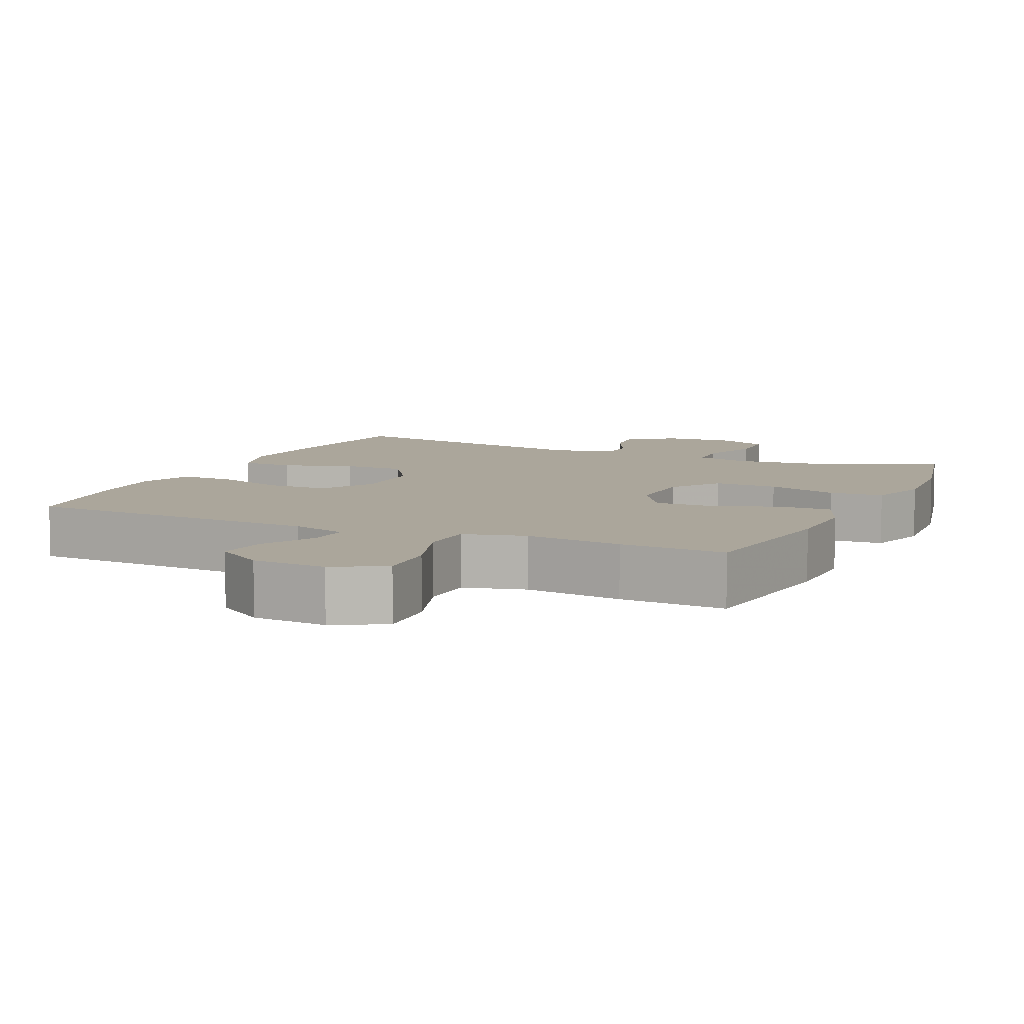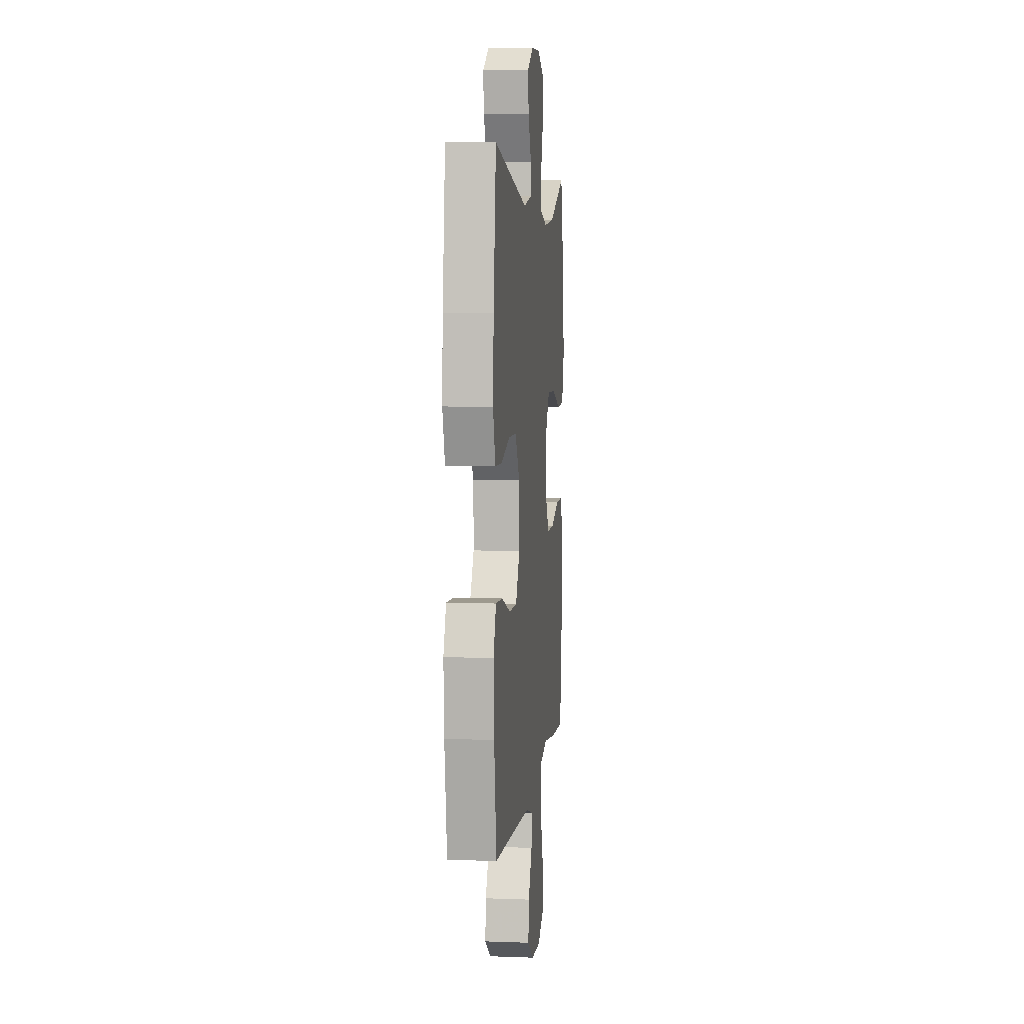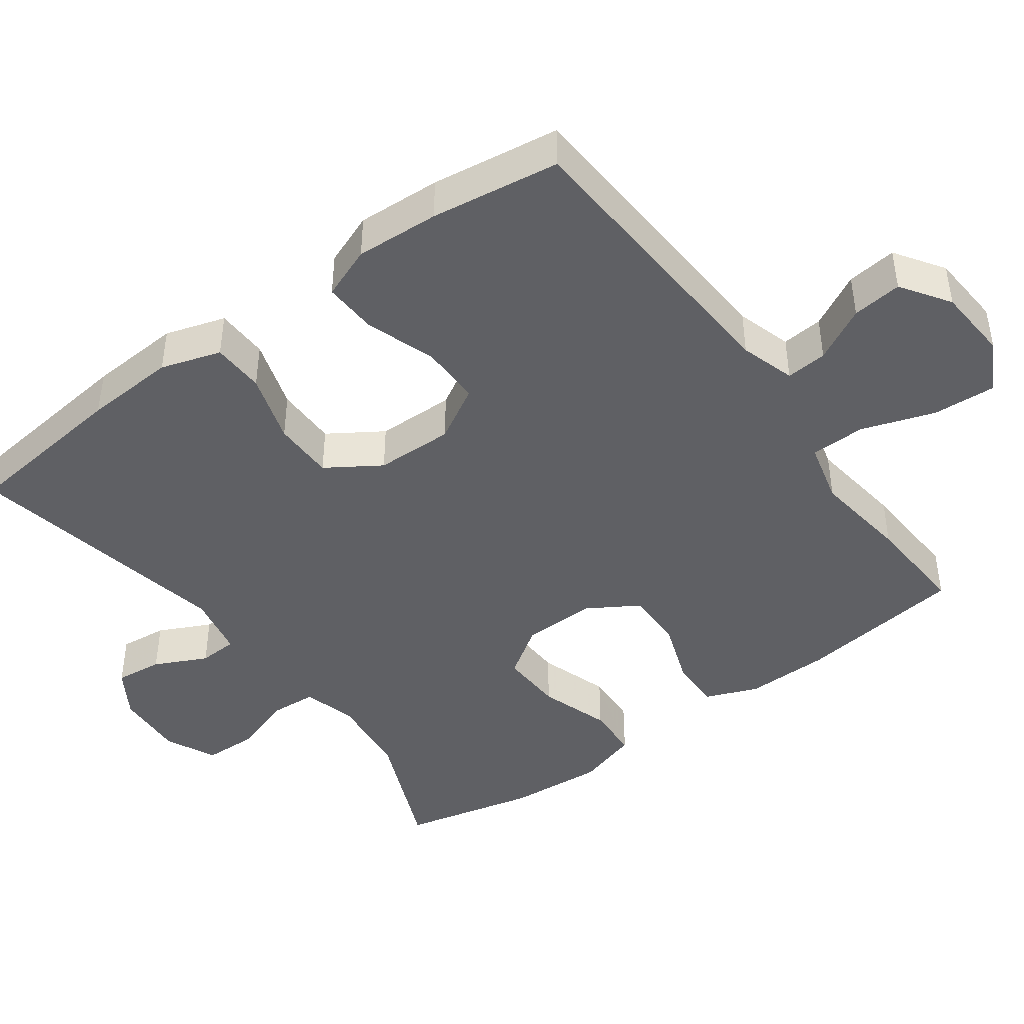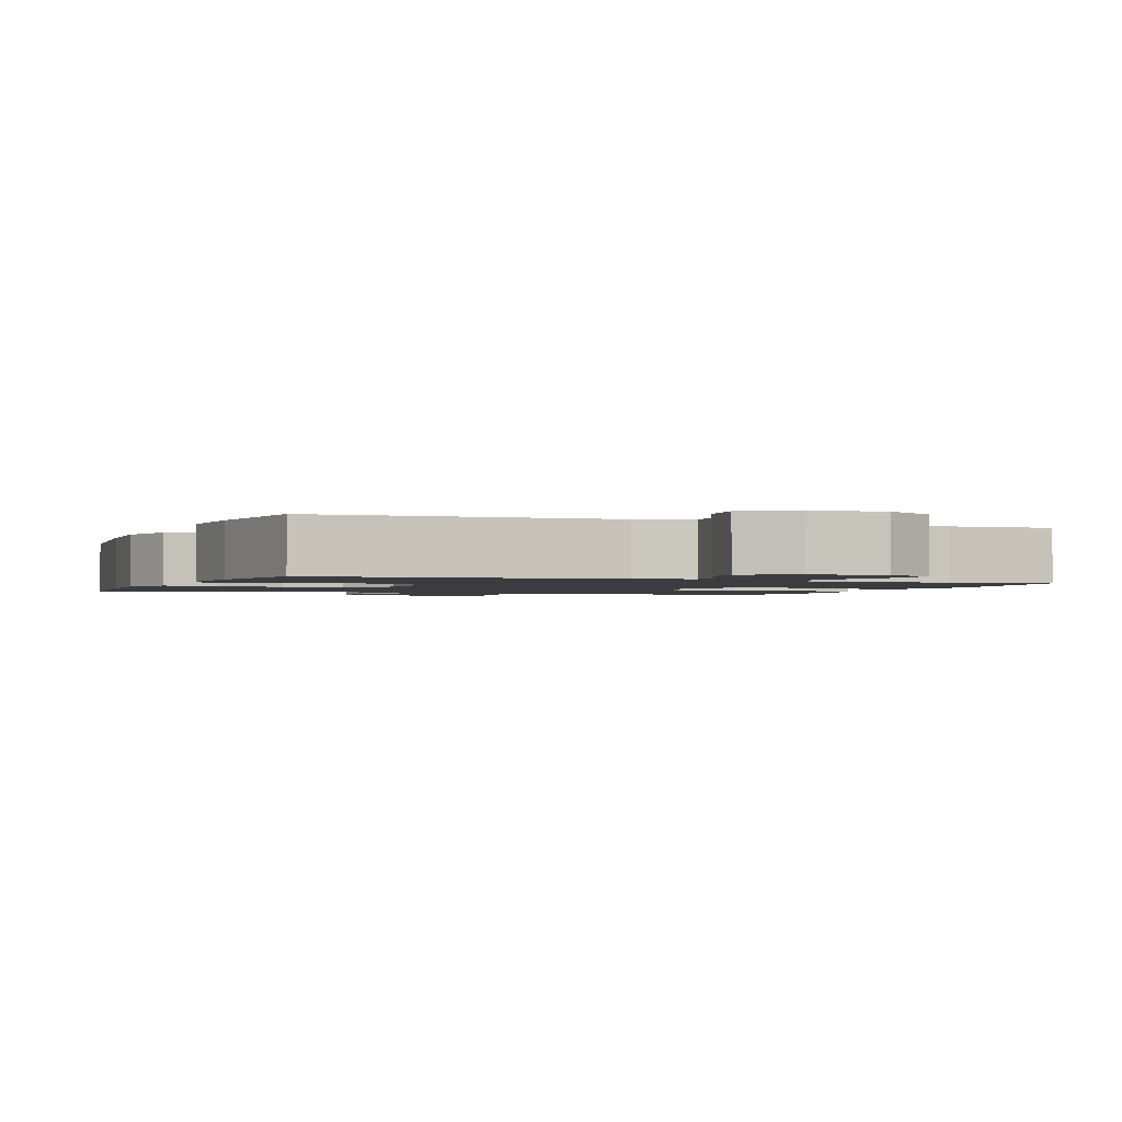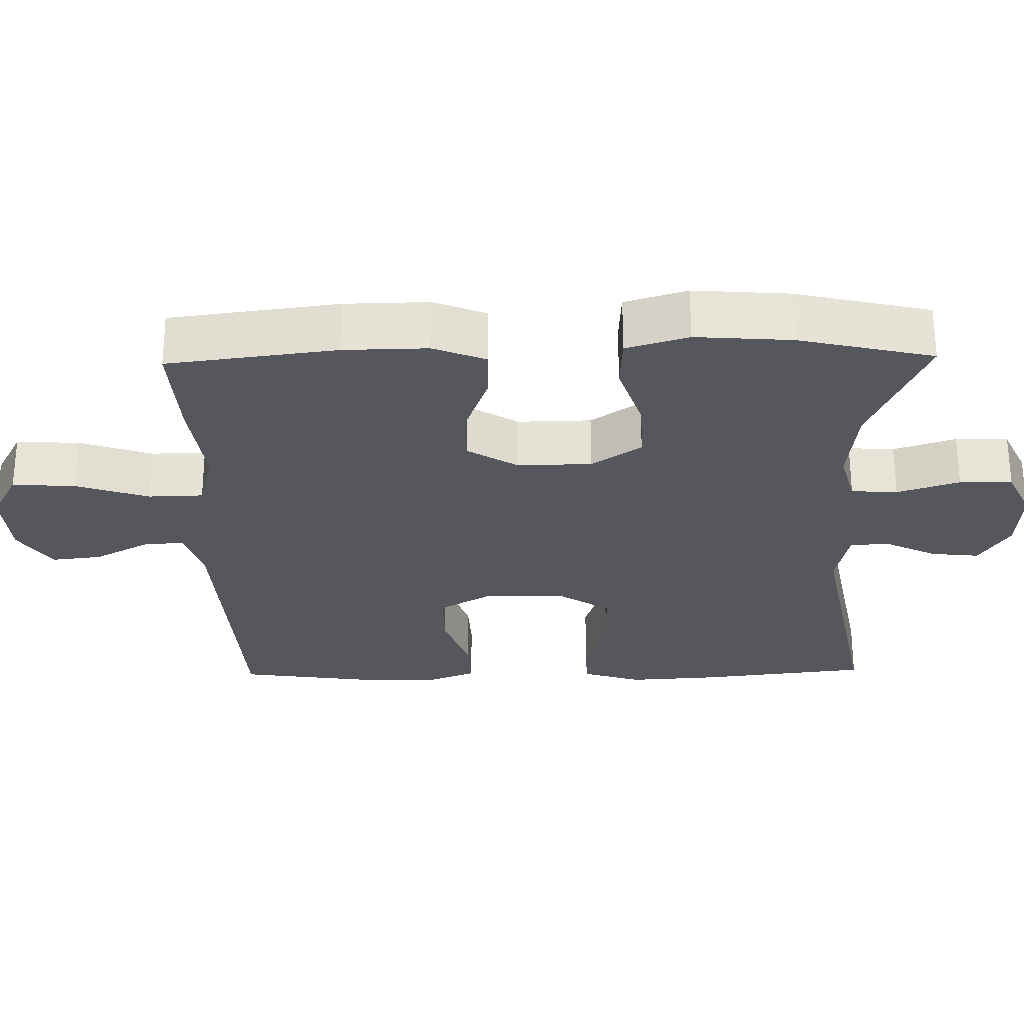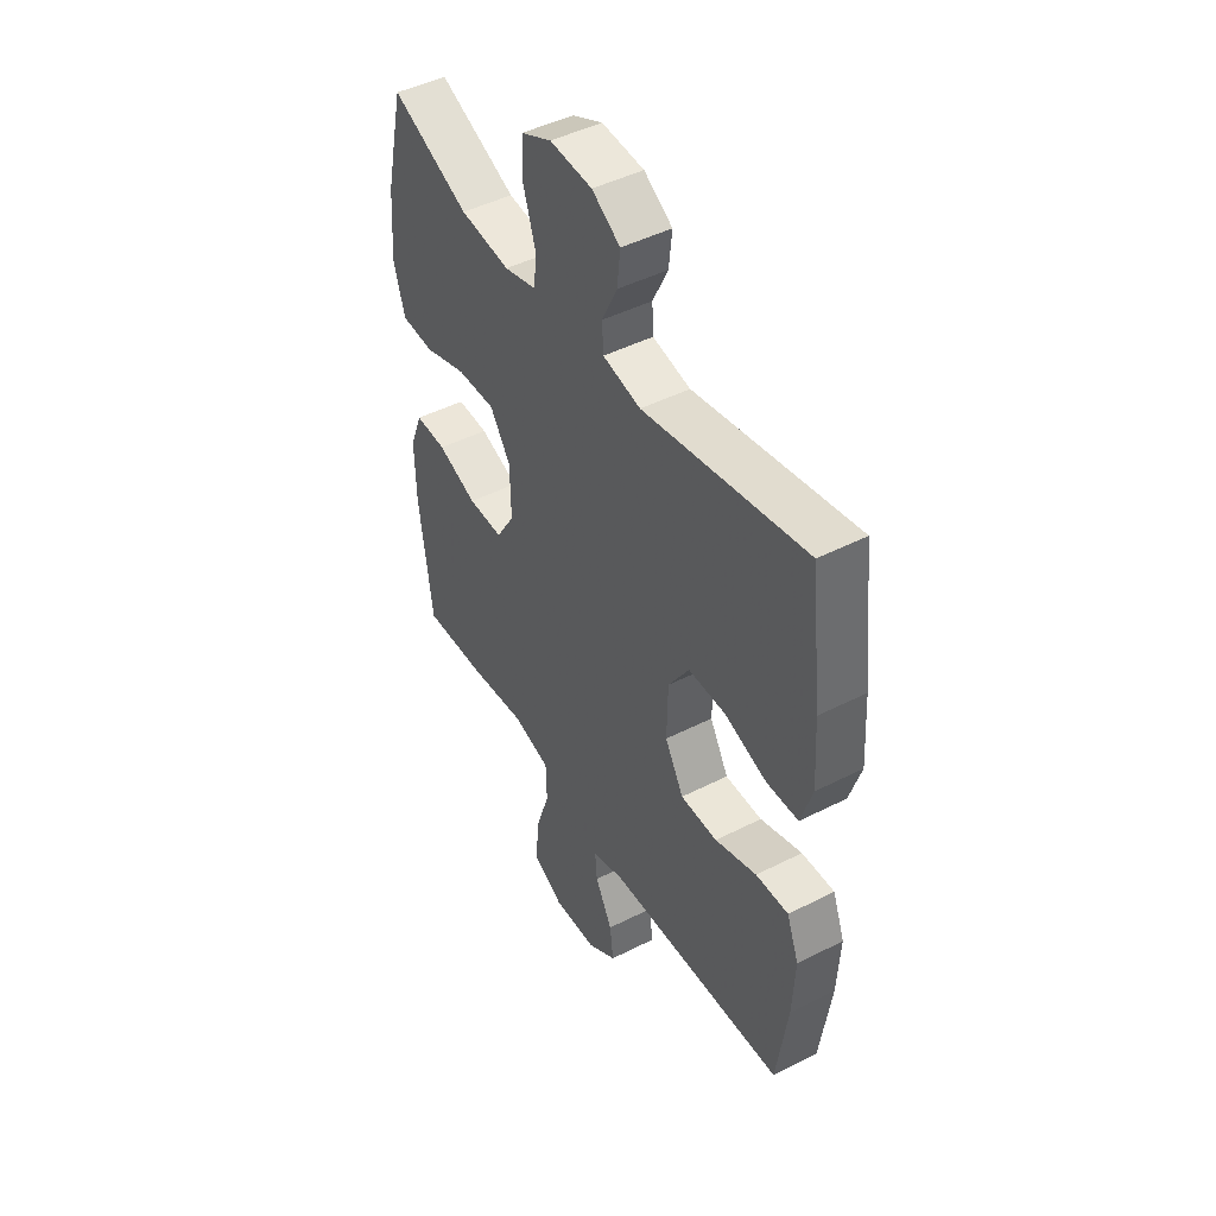
<metadata>
{"format":"obj","ext":"obj","renderer":"f3d","projection":"perspective","resolution":1024,"background":"white","views":[{"elev":8.0,"azim":-155.6,"up":"+Y"},{"elev":5.6,"azim":96.4,"up":"+Z"},{"elev":-43.9,"azim":126.2,"up":"+Y"},{"elev":-1.7,"azim":158.2,"up":"+Y"},{"elev":-27.5,"azim":-88.9,"up":"+Y"},{"elev":46.3,"azim":59.8,"up":"+Z"}]}
</metadata>
<code>
v 0.5 0.07 0.5
v 0.527 0.07 0.268
v 0.535 0.07 0.141
v 0.509 0.07 0.058
v 0.436 0.07 0.056
v 0.339 0.07 0.087
v 0.254 0.07 0.087
v 0.206 0.07 0.013
v 0.204 0.07 -0.095
v 0.247 0.07 -0.17
v 0.332 0.07 -0.17
v 0.428 0.07 -0.137
v 0.503 0.07 -0.134
v 0.531 0.07 -0.206
v 0.525 0.07 -0.322
v 0.5 0.07 -0.5
v 0.089 0.07 -0.523
v 0.013 0.07 -0.546
v 0.018 0.07 -0.603
v 0.058 0.07 -0.678
v 0.066 0.07 -0.747
v -0.001 0.07 -0.792
v -0.103 0.07 -0.799
v -0.173 0.07 -0.761
v -0.168 0.07 -0.674
v -0.134 0.07 -0.573
v -0.136 0.07 -0.497
v -0.222 0.07 -0.475
v -0.355 0.07 -0.492
v -0.5 0.07 -0.5
v -0.53 0.07 -0.267
v -0.532 0.07 -0.151
v -0.503 0.07 -0.078
v -0.431 0.07 -0.08
v -0.34 0.07 -0.113
v -0.26 0.07 -0.114
v -0.217 0.07 -0.044
v -0.219 0.07 0.058
v -0.266 0.07 0.127
v -0.354 0.07 0.124
v -0.452 0.07 0.092
v -0.527 0.07 0.096
v -0.553 0.07 0.182
v -0.543 0.07 0.315
v -0.5 0.07 0.5
v -0.321 0.07 0.423
v -0.206 0.07 0.41
v -0.131 0.07 0.43
v -0.127 0.07 0.494
v -0.155 0.07 0.58
v -0.153 0.07 0.653
v -0.083 0.07 0.686
v 0.014 0.07 0.68
v 0.079 0.07 0.639
v 0.072 0.07 0.573
v 0.037 0.07 0.501
v 0.04 0.07 0.447
v 0.127 0.07 0.429
v 0.5 0 0.5
v 0.527 0 0.268
v 0.535 0 0.141
v 0.509 0 0.058
v 0.436 0 0.056
v 0.339 0 0.087
v 0.254 0 0.087
v 0.206 0 0.013
v 0.204 0 -0.095
v 0.247 0 -0.17
v 0.332 0 -0.17
v 0.428 0 -0.137
v 0.503 0 -0.134
v 0.531 0 -0.206
v 0.525 0 -0.322
v 0.5 0 -0.5
v 0.089 0 -0.523
v 0.013 0 -0.546
v 0.018 0 -0.603
v 0.058 0 -0.678
v 0.066 0 -0.747
v -0.001 0 -0.792
v -0.103 0 -0.799
v -0.173 0 -0.761
v -0.168 0 -0.674
v -0.134 0 -0.573
v -0.136 0 -0.497
v -0.222 0 -0.475
v -0.355 0 -0.492
v -0.5 0 -0.5
v -0.53 0 -0.267
v -0.532 0 -0.151
v -0.503 0 -0.078
v -0.431 0 -0.08
v -0.34 0 -0.113
v -0.26 0 -0.114
v -0.217 0 -0.044
v -0.219 0 0.058
v -0.266 0 0.127
v -0.354 0 0.124
v -0.452 0 0.092
v -0.527 0 0.096
v -0.553 0 0.182
v -0.543 0 0.315
v -0.5 0 0.5
v -0.321 0 0.423
v -0.206 0 0.41
v -0.131 0 0.43
v -0.127 0 0.494
v -0.155 0 0.58
v -0.153 0 0.653
v -0.083 0 0.686
v 0.014 0 0.68
v 0.079 0 0.639
v 0.072 0 0.573
v 0.037 0 0.501
v 0.04 0 0.447
v 0.127 0 0.429
f 53 54 55 56
f 53 56 57
f 52 53 57
f 49 50 51 52
f 48 49 52 57
f 47 48 57 58
f 43 44 45 46
f 43 46 47
f 40 41 42 43
f 39 40 43 47
f 38 39 47 58
f 32 33 34 35
f 32 35 36
f 31 32 36
f 28 29 30 31
f 27 28 31 36
f 23 24 25 26
f 23 26 27
f 22 23 27
f 19 20 21 22
f 18 19 22 27
f 17 18 27 36
f 11 12 13 14
f 10 11 14 15
f 3 4 5 6
f 3 6 7
f 2 3 7
f 1 2 7
f 37 38 58 1
f 10 15 16 17
f 9 10 17 36
f 8 9 36 37
f 1 7 8 37
f 114 113 112 111
f 115 114 111
f 115 111 110
f 110 109 108 107
f 115 110 107 106
f 116 115 106 105
f 104 103 102 101
f 105 104 101
f 101 100 99 98
f 105 101 98 97
f 116 105 97 96
f 93 92 91 90
f 94 93 90
f 94 90 89
f 89 88 87 86
f 94 89 86 85
f 84 83 82 81
f 85 84 81
f 85 81 80
f 80 79 78 77
f 85 80 77 76
f 94 85 76 75
f 72 71 70 69
f 73 72 69 68
f 64 63 62 61
f 65 64 61
f 65 61 60
f 65 60 59
f 59 116 96 95
f 75 74 73 68
f 94 75 68 67
f 95 94 67 66
f 95 66 65 59
f 1 59 60 2
f 2 60 61 3
f 3 61 62 4
f 4 62 63 5
f 5 63 64 6
f 6 64 65 7
f 7 65 66 8
f 8 66 67 9
f 9 67 68 10
f 10 68 69 11
f 11 69 70 12
f 12 70 71 13
f 13 71 72 14
f 14 72 73 15
f 15 73 74 16
f 16 74 75 17
f 17 75 76 18
f 18 76 77 19
f 19 77 78 20
f 20 78 79 21
f 21 79 80 22
f 22 80 81 23
f 23 81 82 24
f 24 82 83 25
f 25 83 84 26
f 26 84 85 27
f 27 85 86 28
f 28 86 87 29
f 29 87 88 30
f 30 88 89 31
f 31 89 90 32
f 32 90 91 33
f 33 91 92 34
f 34 92 93 35
f 35 93 94 36
f 36 94 95 37
f 37 95 96 38
f 38 96 97 39
f 39 97 98 40
f 40 98 99 41
f 41 99 100 42
f 42 100 101 43
f 43 101 102 44
f 44 102 103 45
f 45 103 104 46
f 46 104 105 47
f 47 105 106 48
f 48 106 107 49
f 49 107 108 50
f 50 108 109 51
f 51 109 110 52
f 52 110 111 53
f 53 111 112 54
f 54 112 113 55
f 55 113 114 56
f 56 114 115 57
f 57 115 116 58
f 58 116 59 1

</code>
